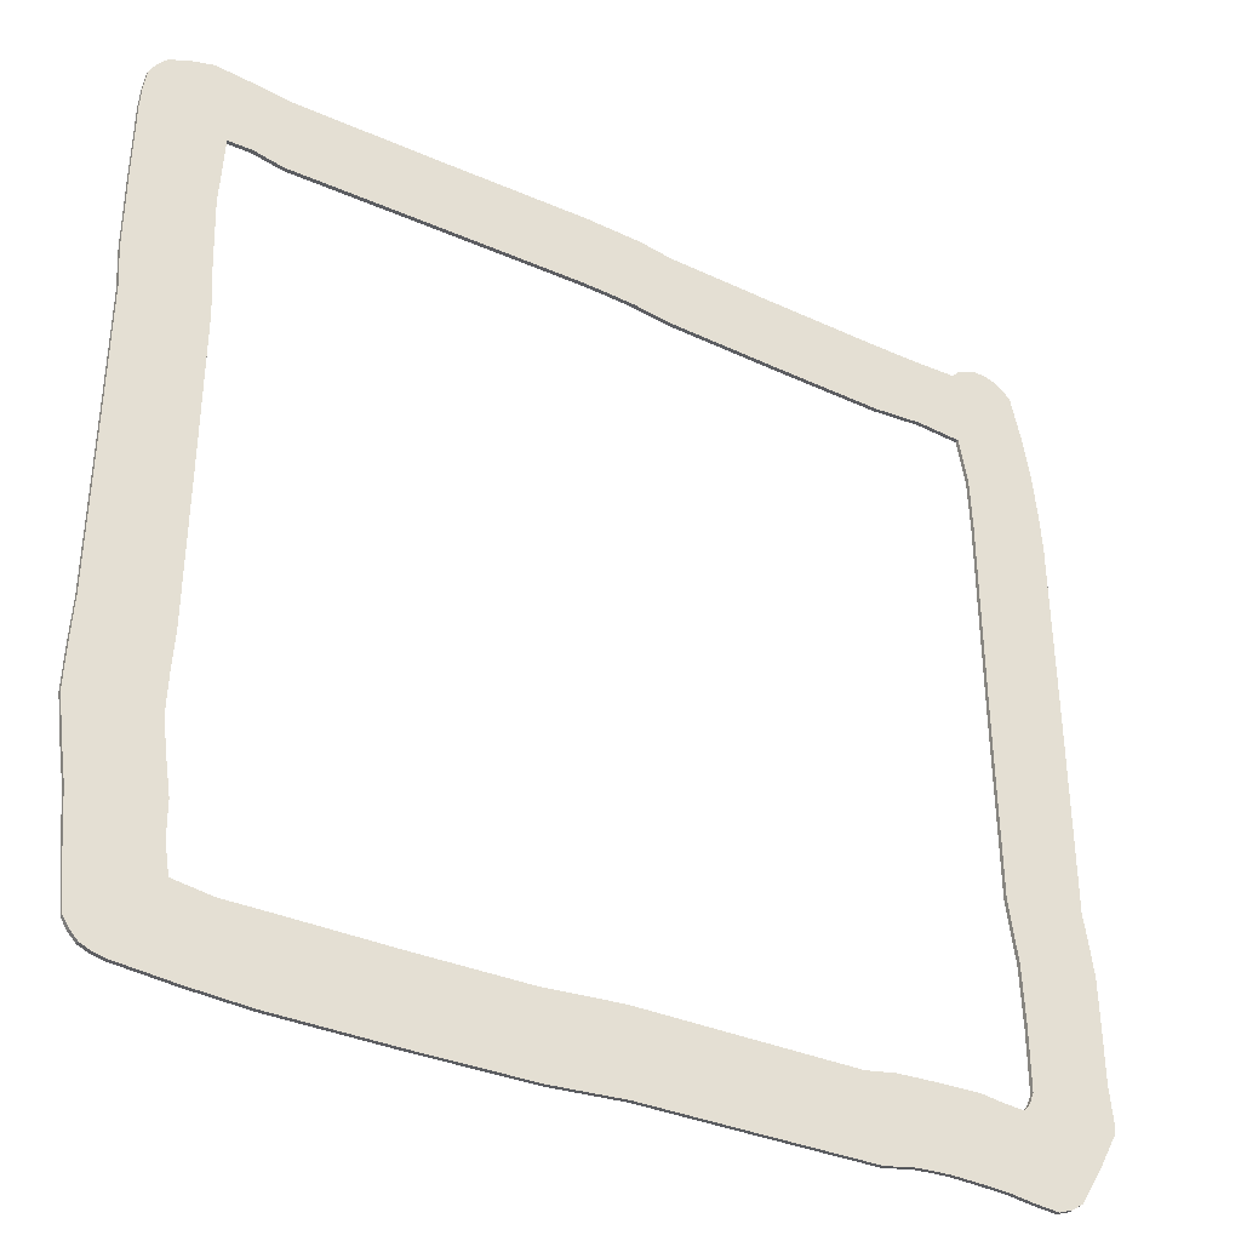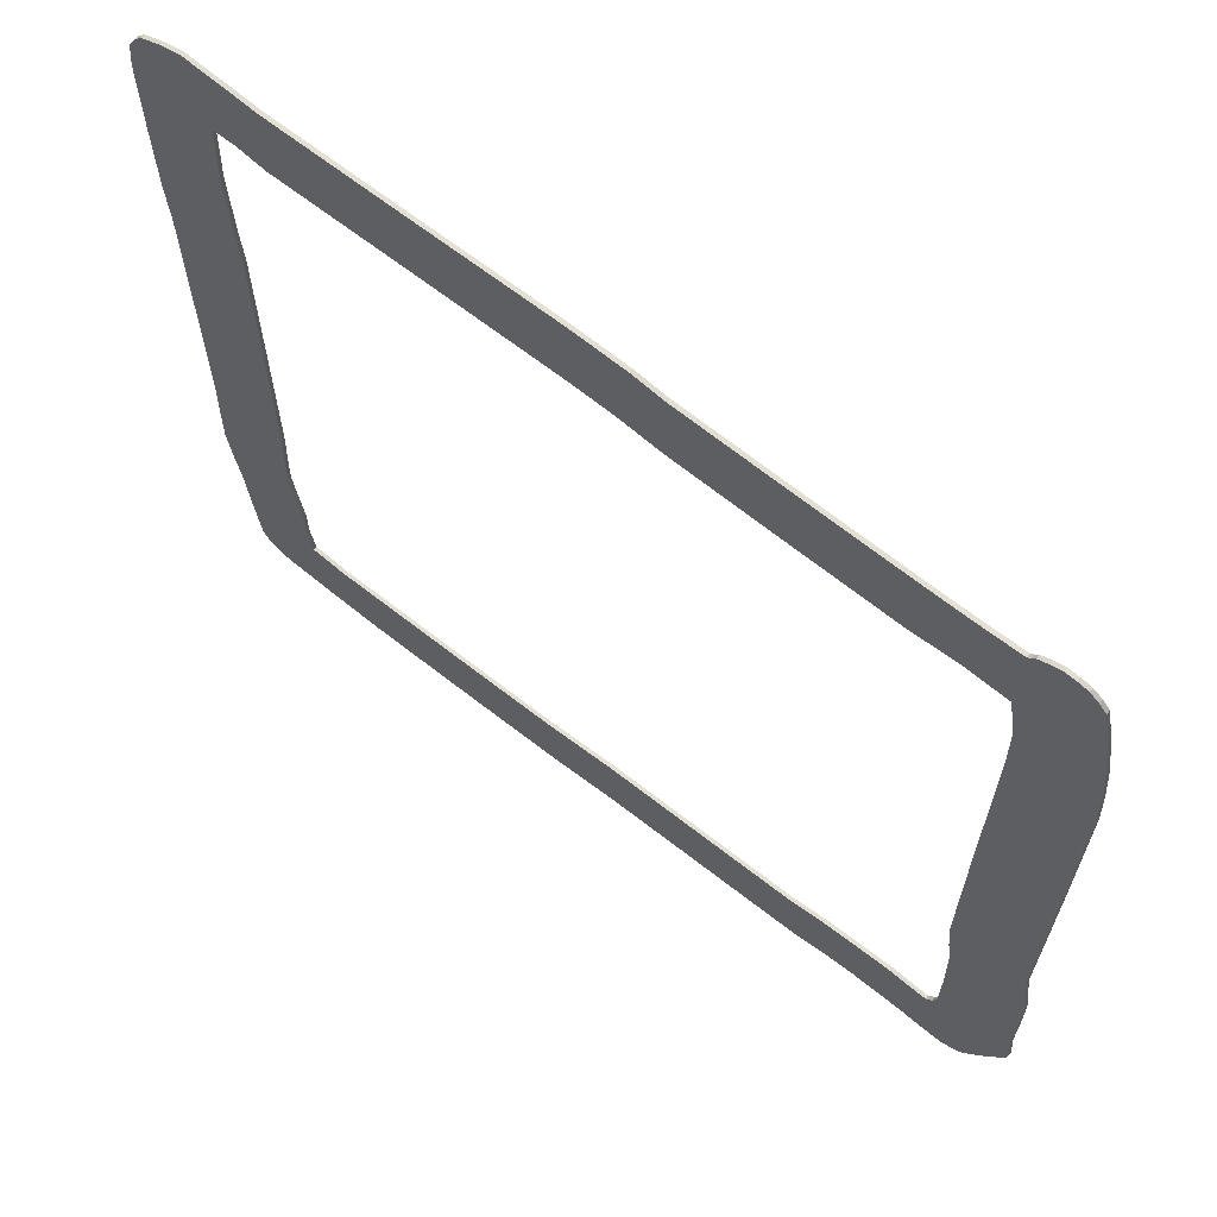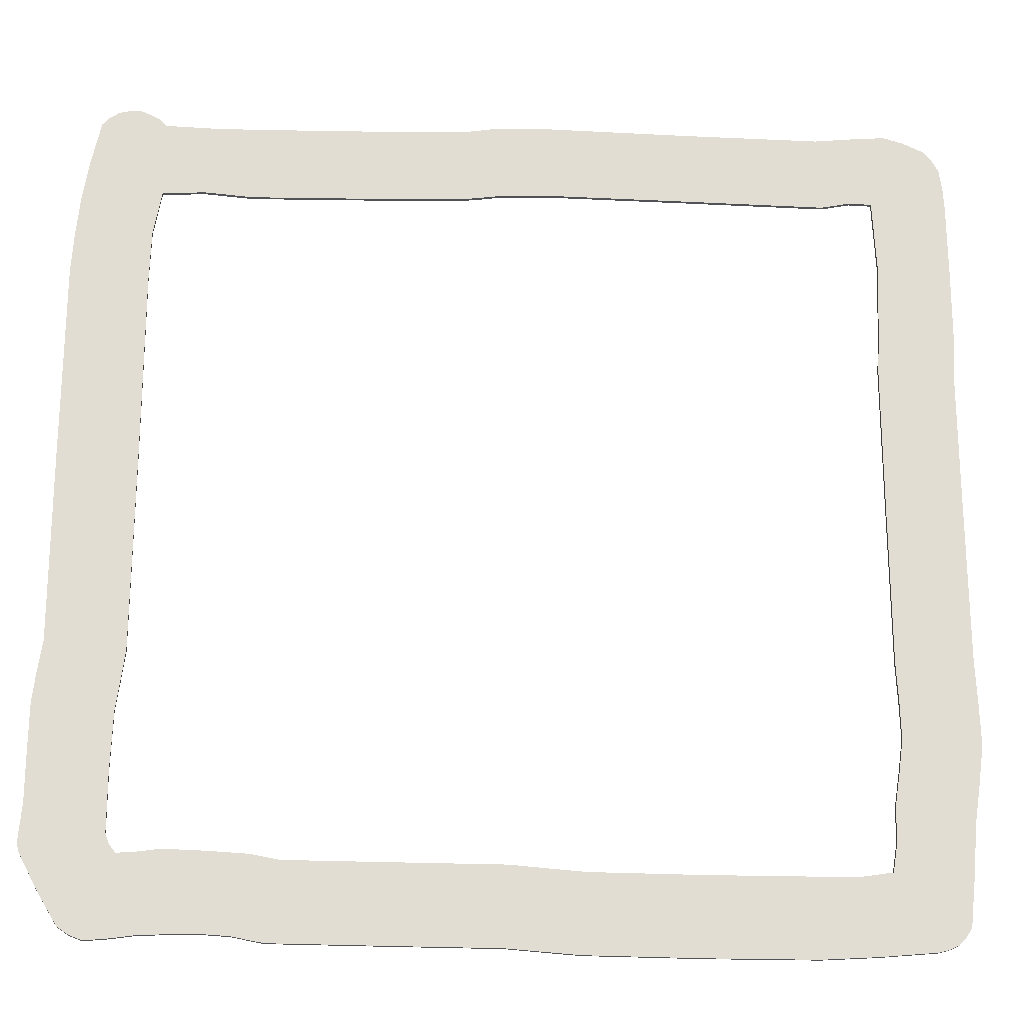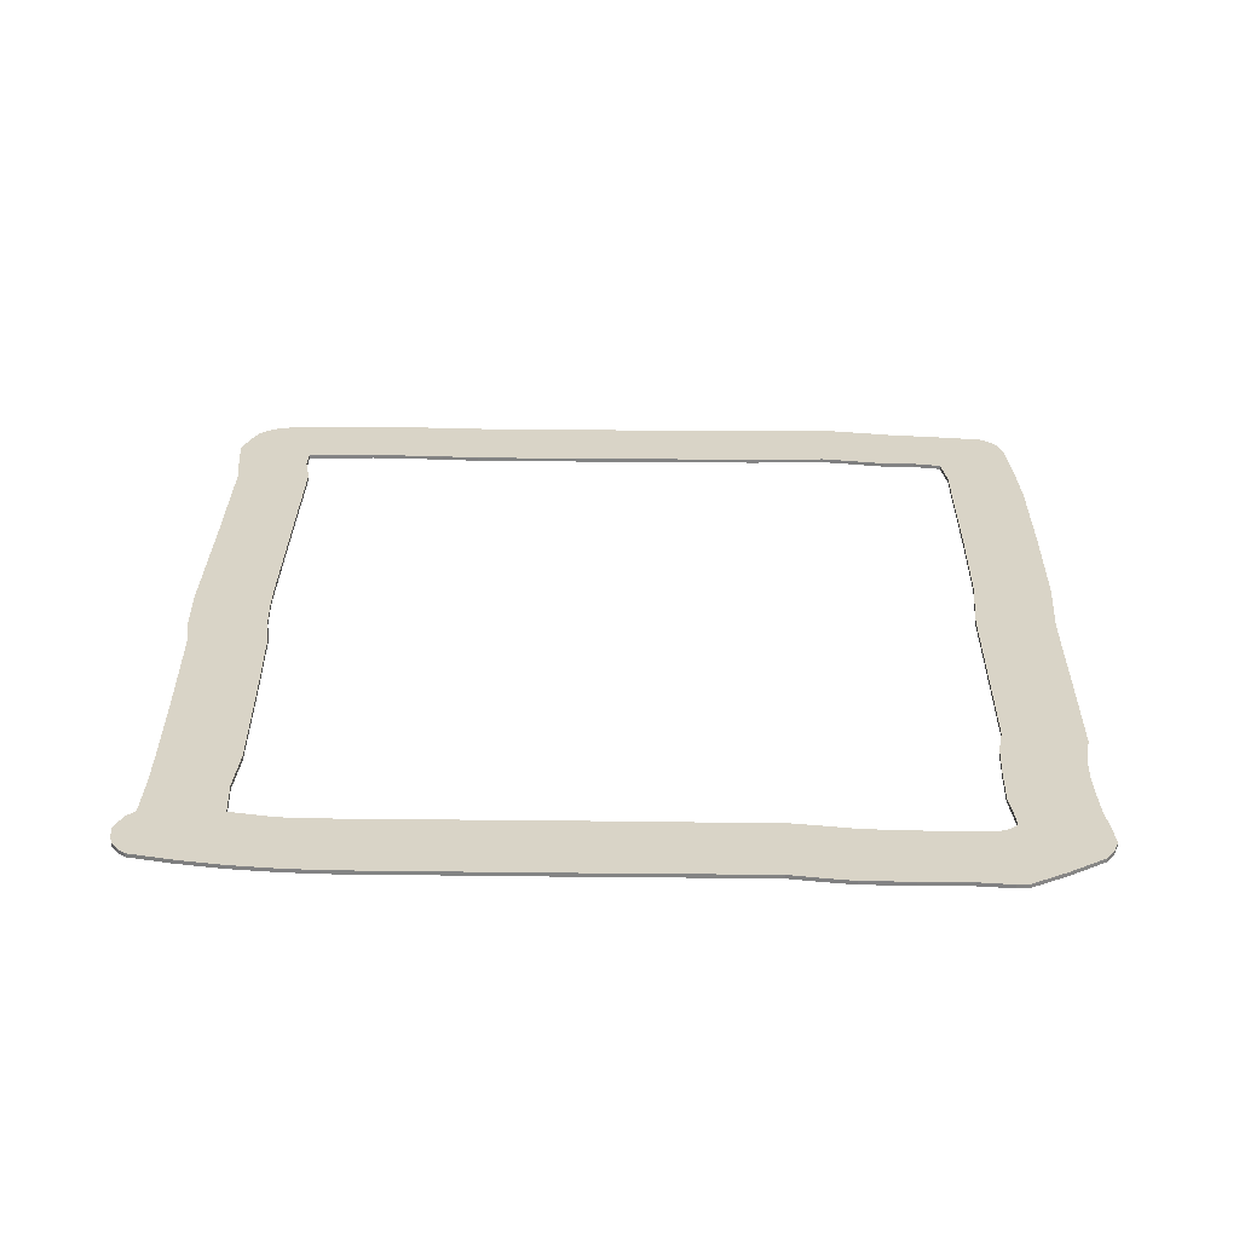
<metadata>
{"format":"obj","ext":"obj","renderer":"f3d","projection":"perspective","resolution":1024,"background":"white","views":[{"elev":-36.2,"azim":150.4,"up":"+Y"},{"elev":65.6,"azim":-141.7,"up":"+Y"},{"elev":-21.0,"azim":-5.2,"up":"+Y"},{"elev":28.6,"azim":-89.0,"up":"+Z"}]}
</metadata>
<code>
o obj_0
v -6.46 		27.11 		0
v -6.407 		25.11 		0.1
v -6.443 		25.11 		0.1
v -5.03 		25.27 		0.1
v -26.02 		12.53 		0
v -26.02 		12.53 		0.1
v -26.02 		12.48 		0
v -26.02 		12.48 		0.1
v -6.407 		25.11 		0
v -6.443 		25.11 		0
v -14.33 		25.09 		0
v -14.33 		25.09 		0.1
v -3.293 		26.67 		0
v -3.52 		26.93 		0
v -3.52 		26.93 		0.1
v -24.13 		11.47 		0
v -3.293 		26.67 		0.1
v -24.13 		11.47 		0.1
v -24.23 		10.71 		0.1
v -24.23 		10.71 		0
v -24.03 		12.23 		0
v -24.03 		12.23 		0.1
v -4.036 		27.16 		0
v -4.036 		27.16 		0.1
v -5.03 		25.27 		0
v -4.58 		27.32 		0
v -4.58 		27.32 		0.1
v -5.626 		25.27 		0
v -24.28 		9.211 		0.1
v -24.28 		9.211 		0
v -3.02 		25.29 		0
v -5.517 		27.23 		0
v -5.517 		27.23 		0.1
v -20.45 		5.175 		0
v -20.45 		5.175 		0.1
v -17.64 		5.162 		0
v -17.64 		5.162 		0.1
v -6.46 		27.11 		0.1
v -15.47 		24.97 		0
v -15.47 		24.97 		0.1
v -15.95 		24.91 		0.1
v -15.95 		24.91 		0
v -20.15 		7.155 		0
v -20.15 		7.155 		0.1
v -3.12 		26.36 		0
v -3.049 		25.83 		0
v -17.46 		7.154 		0
v -17.46 		7.154 		0.1
v -6.37 		25.11 		0
v -21.64 		5.348 		0.1
v -22.09 		5.365 		0.1
v -22.09 		5.365 		0
v -21.64 		5.348 		0
v -3.01 		23.3 		0
v -3.02 		21.3 		0
v -3.052 		20.78 		0
v -3.09 		20.25 		0
v -20.82 		5.239 		0
v -20.82 		5.239 		0.1
v -21.19 		5.315 		0.1
v -21.19 		5.315 		0
v -3.091 		20.22 		0
v -4.947 		23.43 		0
v -5.09 		20.39 		0
v -5.056 		20.91 		0
v -5.02 		21.43 		0
v -20.5 		7.217 		0
v -20.86 		7.285 		0
v -20.86 		7.285 		0.1
v -14.76 		7.155 		0
v -20.5 		7.217 		0.1
v -14.76 		7.155 		0.1
v -12.87 		7.015 		0
v -13.81 		7.084 		0
v -13.81 		7.084 		0.1
v -12.87 		7.015 		0.1
v -5.626 		25.27 		0.1
v -3.02 		25.29 		0.1
v -3.09 		20.18 		0
v -5.095 		16.45 		0
v -10.12 		6.999 		0
v -10.12 		6.999 		0.1
v -13.72 		27.11 		0
v -13.65 		27.11 		0
v -10.05 		27.1 		0
v -15.99 		26.91 		0
v -23.88 		26.78 		0
v -23.96 		26.89 		0
v -23.96 		26.89 		0.1
v -23.88 		26.78 		0.1
v -15.57 		26.97 		0
v -10.06 		25.12 		0
v -23.79 		26.7 		0
v -23.79 		26.7 		0.1
v -24.22 		27.01 		0
v -13.67 		25.11 		0
v -24.22 		27.01 		0.1
v -24.48 		27.11 		0
v -24.48 		27.11 		0.1
v -6.37 		25.11 		0.1
v -3.049 		25.83 		0.1
v -3.12 		26.36 		0.1
v -22.67 		26.68 		0
v -14.99 		25.05 		0
v -22.67 		26.68 		0.1
v -3.01 		23.3 		0.1
v -3.052 		20.78 		0.1
v -3.02 		21.3 		0.1
v -21.53 		26.7 		0
v -21.53 		26.7 		0.1
v -3.09 		20.25 		0.1
v -18.76 		26.79 		0
v -18.76 		26.79 		0.1
v -3.091 		20.22 		0.1
v -15.16 		27.05 		0
v -14.44 		27.08 		0
v -4.947 		23.43 		0.1
v -21.46 		24.7 		0
v -21.46 		24.7 		0.1
v -22.7 		24.78 		0.1
v -22.7 		24.78 		0
v -5.09 		20.39 		0.1
v -5.02 		21.43 		0.1
v -3.02 		10.38 		0
v -5.056 		20.91 		0.1
v -18.7 		24.79 		0
v -3.155 		9.404 		0
v -18.7 		24.79 		0.1
v -3.31 		8.425 		0
v -3.094 		16.38 		0
v -3.09 		20.18 		0.1
v -23.78 		24.7 		0.1
v -23.78 		24.7 		0
v -5.095 		16.45 		0.1
v -3.09 		12.57 		0
v -10.05 		27.1 		0.1
v -13.65 		27.11 		0.1
v -5.28 		8.775 		0
v -13.72 		27.11 		0.1
v -24.76 		27.08 		0
v -24.76 		27.08 		0.1
v -15.99 		26.91 		0.1
v -5.142 		9.629 		0
v -25.03 		27.02 		0
v -25.03 		27.02 		0.1
v -15.57 		26.97 		0.1
v -25.26 		26.85 		0
v -25.26 		26.85 		0.1
v -10.06 		25.12 		0.1
v -25.45 		26.64 		0
v -5.09 		12.44 		0
v -25.45 		26.64 		0.1
v -5.091 		12.47 		0
v -5.09 		12.51 		0
v -25.68 		25.54 		0
v -25.68 		25.54 		0.1
v -5.02 		10.48 		0
v -13.67 		25.11 		0.1
v -5.043 		11.46 		0
v -25.86 		24.41 		0
v -25.86 		24.41 		0.1
v -3.045 		11.48 		0
v -25.96 		23.38 		0
v -25.96 		23.38 		0.1
v -14.99 		25.05 		0.1
v -26.02 		22.34 		0
v -26.02 		22.34 		0.1
v -7.37 		7.015 		0
v -26.03 		17.44 		0
v -6.334 		7.015 		0
v -26.03 		17.44 		0.1
v -14.44 		27.08 		0.1
v -15.16 		27.05 		0.1
v -5.42 		7.155 		0
v -5.858 		5.104 		0
v -23.98 		23.54 		0.1
v -7.3 		5.015 		0
v -23.98 		23.54 		0
v -3.02 		10.38 		0.1
v -3.31 		8.425 		0.1
v -3.155 		9.404 		0.1
v -5.294 		7.903 		0
v -3.094 		16.38 		0.1
v -24.01 		17.17 		0
v -24.01 		17.17 		0.1
v -24.02 		22.2 		0.1
v -3.09 		12.57 		0.1
v -24.02 		22.2 		0
v -3.431 		7.133 		0
v -3.58 		5.855 		0
v -3.726 		5.618 		0
v -3.92 		5.415 		0
v -4.162 		5.306 		0
v -4.42 		5.235 		0
v -5.28 		8.775 		0.1
v -24.02 		22.11 		0
v -24.02 		22.11 		0.1
v -5.142 		9.629 		0.1
v -10.16 		5.001 		0
v -13.03 		5.025 		0
v -13.93 		5.089 		0
v -14.83 		5.155 		0
v -24.02 		22.16 		0.1
v -24.02 		22.16 		0
v -5.091 		12.47 		0.1
v -5.09 		12.44 		0.1
v -5.09 		12.51 		0.1
v -26.02 		12.44 		0
v -26.13 		11.66 		0
v -26.13 		11.66 		0.1
v -26.02 		12.44 		0.1
v -5.02 		10.48 		0.1
v -26.22 		10.89 		0
v -26.22 		10.89 		0.1
v -5.043 		11.46 		0.1
v -3.045 		11.48 		0.1
v -26.23 		9.65 		0
v -26.23 		9.65 		0.1
v -26.23 		8.405 		0
v -26.23 		8.405 		0.1
v -6.334 		7.015 		0.1
v -7.37 		7.015 		0.1
v -5.42 		7.155 		0.1
v -7.3 		5.015 		0.1
v -5.858 		5.104 		0.1
v -5.294 		7.903 		0.1
v -3.58 		5.855 		0.1
v -3.431 		7.133 		0.1
v -4.42 		5.235 		0.1
v -4.162 		5.306 		0.1
v -3.92 		5.415 		0.1
v -3.726 		5.618 		0.1
v -10.16 		5.001 		0.1
v -14.83 		5.155 		0.1
v -13.93 		5.089 		0.1
v -13.03 		5.025 		0.1
v -21.91 		7.338 		0
v -21.91 		7.338 		0.1
v -24.07 		5.219 		0
v -24.07 		5.219 		0.1
v -22.78 		5.342 		0.1
v -22.78 		5.342 		0
v -23.47 		5.305 		0.1
v -23.47 		5.305 		0
v -24.27 		7.715 		0.1
v -24.27 		7.715 		0
v -24.17 		7.449 		0.1
v -24.17 		7.449 		0
v -22.95 		7.365 		0
v -22.95 		7.365 		0.1
v -24.01 		7.245 		0.1
v -24.01 		7.245 		0
v -23.49 		7.286 		0
v -23.49 		7.286 		0.1
v -26.27 		7.984 		0
v -26.3 		7.565 		0
v -26.3 		7.565 		0.1
v -26.27 		7.984 		0.1
v -26.3 		7.402 		0
v -26.3 		7.402 		0.1
v -26.27 		7.245 		0
v -26.27 		7.245 		0.1
v -25.79 		6.346 		0
v -25.79 		6.346 		0.1
v -25.27 		5.485 		0
v -25.27 		5.485 		0.1
v -24.98 		5.29 		0
v -24.98 		5.29 		0.1
v -24.66 		5.165 		0
v -24.66 		5.165 		0.1
g group_0_2829873
f 7 211 8
f 10 1 9
f 5 7 8
f 5 8 6
f 13 14 15
f 13 15 17
f 16 18 19
f 16 19 20
f 21 22 18
f 21 18 16
f 14 23 24
f 14 24 15
f 54 63 31
f 185 22 21
f 23 26 27
f 23 27 24
f 20 19 29
f 20 29 30
f 1 32 28
f 1 136 38
f 26 32 33
f 26 33 27
f 36 37 35
f 36 35 34
f 32 1 38
f 32 38 33
f 39 40 41
f 39 41 42
f 47 43 44
f 47 44 48
f 9 2 3
f 9 3 10
f 23 25 26
f 14 25 23
f 46 25 45
f 13 45 25
f 31 25 46
f 14 13 25
f 49 1 28
f 9 1 49
f 1 10 85
f 50 51 52
f 50 52 53
f 79 130 80
f 80 64 79
f 2 9 49
f 58 59 60
f 58 60 61
f 130 135 154
f 154 80 130
f 10 3 149
f 58 34 59
f 35 59 34
f 25 31 63
f 61 60 50
f 61 50 53
f 54 55 66
f 67 68 69
f 67 69 71
f 73 74 75
f 73 75 76
f 101 4 78
f 70 47 48
f 70 48 72
f 153 154 135
f 62 79 64
f 55 56 65
f 65 66 55
f 54 66 63
f 81 73 76
f 81 76 82
f 85 92 84
f 81 82 222
f 87 88 89
f 87 89 90
f 104 39 91
f 86 91 39
f 88 97 89
f 96 84 92
f 93 87 90
f 93 90 94
f 88 95 97
f 95 98 99
f 95 99 97
f 38 136 3
f 2 100 38
f 100 77 38
f 33 38 77
f 77 4 33
f 27 33 4
f 101 102 4
f 102 17 4
f 17 15 4
f 24 4 15
f 27 4 24
f 98 141 99
f 92 85 10
f 103 93 94
f 103 94 105
f 11 116 96
f 117 123 106
f 109 103 105
f 109 105 110
f 112 109 110
f 112 110 113
f 108 106 123
f 86 112 113
f 116 104 115
f 91 115 104
f 83 96 116
f 84 96 83
f 32 26 25
f 25 28 32
f 104 116 11
f 42 86 39
f 118 119 120
f 118 120 121
f 131 114 122
f 126 128 119
f 126 119 118
f 128 126 42
f 151 153 135
f 121 120 132
f 121 132 133
f 123 125 108
f 107 108 125
f 111 107 125
f 125 122 111
f 114 111 122
f 122 134 131
f 159 151 135
f 172 173 165
f 98 140 141
f 140 144 145
f 140 145 141
f 157 127 143
f 144 147 148
f 144 148 145
f 147 150 152
f 147 152 148
f 57 62 64
f 150 155 156
f 150 156 152
f 3 2 38
f 182 138 129
f 161 156 160
f 155 160 156
f 160 163 164
f 160 164 161
f 127 157 124
f 124 157 162
f 135 162 159
f 129 143 127
f 159 162 157
f 64 65 57
f 56 57 65
f 136 137 149
f 163 166 167
f 163 167 164
f 166 169 171
f 166 171 167
f 6 171 5
f 169 5 171
f 165 12 172
f 12 158 172
f 146 165 173
f 142 40 146
f 142 113 41
f 41 40 142
f 165 146 40
f 139 172 158
f 137 139 158
f 158 149 137
f 178 133 176
f 132 176 133
f 174 175 170
f 175 177 170
f 168 170 177
f 168 177 199
f 179 212 181
f 182 189 174
f 183 131 134
f 184 185 21
f 134 207 183
f 188 178 186
f 176 186 178
f 191 174 190
f 192 174 191
f 193 174 192
f 194 174 193
f 175 174 194
f 190 174 189
f 143 129 138
f 189 182 129
f 196 197 185
f 196 185 184
f 74 73 201
f 202 74 201
f 204 188 203
f 186 203 188
f 204 203 197
f 204 197 196
f 216 187 215
f 199 200 73
f 74 202 70
f 208 209 210
f 208 210 211
f 228 180 226
f 81 199 73
f 209 213 214
f 209 214 210
f 198 195 180
f 195 226 180
f 36 47 202
f 200 201 73
f 199 81 168
f 213 217 218
f 213 218 214
f 187 183 207
f 207 205 187
f 205 206 187
f 206 215 187
f 215 212 216
f 179 216 212
f 212 198 181
f 217 219 220
f 217 220 218
f 82 233 222
f 7 208 211
f 225 223 221
f 222 224 221
f 225 221 224
f 128 41 113
f 229 223 225
f 120 119 110
f 119 128 110
f 113 110 128
f 120 94 132
f 180 181 198
f 226 223 228
f 227 228 223
f 229 230 223
f 230 231 223
f 232 223 231
f 227 223 232
f 236 233 76
f 224 222 233
f 82 76 233
f 145 148 156
f 152 156 148
f 141 145 156
f 161 164 176
f 90 89 156
f 37 234 48
f 75 72 234
f 72 48 234
f 156 161 132
f 94 156 132
f 235 236 76
f 76 75 235
f 234 235 75
f 97 156 89
f 176 132 161
f 141 156 99
f 99 156 97
f 90 156 94
f 203 186 167
f 197 203 167
f 186 176 164
f 164 167 186
f 167 171 197
f 8 211 22
f 171 6 185
f 71 44 67
f 43 67 44
f 2 49 100
f 238 69 237
f 68 237 69
f 264 266 251
f 25 4 77
f 25 77 28
f 242 52 241
f 51 241 52
f 214 218 19
f 239 240 269
f 28 77 100
f 28 100 49
f 185 197 171
f 107 111 56
f 57 56 111
f 22 185 6
f 6 8 22
f 242 241 243
f 242 243 244
f 56 55 108
f 56 108 107
f 244 243 240
f 244 240 239
f 55 54 106
f 55 106 108
f 18 22 211
f 211 210 18
f 19 18 210
f 210 214 19
f 246 30 245
f 29 245 30
f 246 245 247
f 246 247 248
f 57 111 114
f 57 114 62
f 35 37 44
f 48 44 37
f 250 238 249
f 237 249 238
f 62 114 131
f 62 131 79
f 252 248 251
f 247 251 248
f 71 69 60
f 117 4 63
f 25 63 4
f 253 252 251
f 253 251 254
f 35 44 59
f 66 65 125
f 66 125 123
f 249 253 254
f 249 254 250
f 65 64 122
f 65 122 125
f 255 256 257
f 255 257 258
f 219 255 258
f 219 258 220
f 117 63 66
f 117 66 123
f 60 59 71
f 44 71 59
f 50 60 69
f 69 238 50
f 51 50 238
f 260 257 259
f 256 259 257
f 238 250 51
f 134 122 80
f 64 80 122
f 259 261 262
f 259 262 260
f 261 263 264
f 261 264 262
f 85 84 137
f 85 137 136
f 263 265 266
f 263 266 264
f 29 19 218
f 267 268 266
f 267 266 265
f 84 83 139
f 84 139 137
f 220 258 245
f 269 270 268
f 269 268 267
f 247 264 251
f 1 85 136
f 240 270 269
f 105 94 120
f 110 105 120
f 172 139 116
f 83 116 139
f 116 115 173
f 116 173 172
f 241 51 250
f 250 254 241
f 243 241 254
f 254 251 243
f 240 243 251
f 86 113 142
f 91 86 142
f 91 142 146
f 115 91 146
f 115 146 173
f 149 92 10
f 92 149 96
f 128 42 41
f 149 158 96
f 245 29 220
f 240 251 270
f 218 220 29
f 258 257 245
f 260 262 245
f 270 251 268
f 257 260 245
f 268 251 266
f 247 245 262
f 264 247 262
f 96 158 12
f 96 12 11
f 31 106 54
f 95 88 87
f 87 140 95
f 78 106 31
f 98 95 140
f 109 121 103
f 31 101 78
f 121 109 118
f 126 118 109
f 101 31 46
f 133 93 121
f 109 112 126
f 42 126 112
f 42 112 86
f 46 45 102
f 46 102 101
f 45 13 17
f 45 17 102
f 155 93 133
f 104 11 165
f 12 165 11
f 147 87 150
f 144 87 147
f 140 87 144
f 155 150 87
f 155 87 93
f 103 121 93
f 104 165 40
f 104 40 39
f 129 127 181
f 129 181 180
f 127 124 179
f 127 179 181
f 188 163 178
f 189 129 180
f 169 166 196
f 130 79 183
f 131 183 79
f 187 130 183
f 162 216 179
f 162 179 124
f 187 135 130
f 163 160 178
f 155 133 160
f 163 188 166
f 196 166 204
f 178 160 133
f 204 166 188
f 196 184 169
f 5 169 184
f 5 184 21
f 16 208 21
f 135 187 216
f 135 216 162
f 143 138 195
f 143 195 198
f 138 182 195
f 209 20 213
f 154 153 205
f 154 205 207
f 7 21 208
f 213 20 217
f 157 143 198
f 20 209 16
f 153 151 206
f 153 206 205
f 5 21 7
f 30 217 20
f 208 16 209
f 207 134 154
f 80 154 134
f 157 198 212
f 47 36 43
f 159 157 212
f 159 212 215
f 215 206 159
f 151 159 206
f 58 43 34
f 36 34 43
f 70 202 47
f 199 177 224
f 177 175 225
f 177 225 224
f 61 67 58
f 67 61 68
f 175 194 225
f 229 225 194
f 53 52 237
f 237 68 53
f 61 53 68
f 43 58 67
f 194 193 230
f 194 230 229
f 242 249 52
f 193 192 231
f 193 231 230
f 192 191 232
f 192 232 231
f 244 253 242
f 253 249 242
f 191 190 227
f 191 227 232
f 267 265 252
f 189 228 227
f 189 227 190
f 180 228 189
f 269 267 252
f 170 168 222
f 170 222 221
f 168 81 222
f 269 252 239
f 239 252 244
f 253 244 252
f 237 52 249
f 174 170 221
f 174 221 223
f 30 246 219
f 182 174 223
f 182 223 226
f 182 226 195
f 201 235 234
f 201 234 202
f 200 236 235
f 200 235 201
f 199 233 236
f 199 236 200
f 263 261 248
f 246 248 261
f 259 256 246
f 256 255 246
f 255 219 246
f 261 259 246
f 217 30 219
f 265 263 252
f 248 252 263
f 224 233 199
f 149 3 136
f 37 36 234
f 202 234 36
f 74 70 72
f 74 72 75
f 4 117 78
f 106 78 117

</code>
